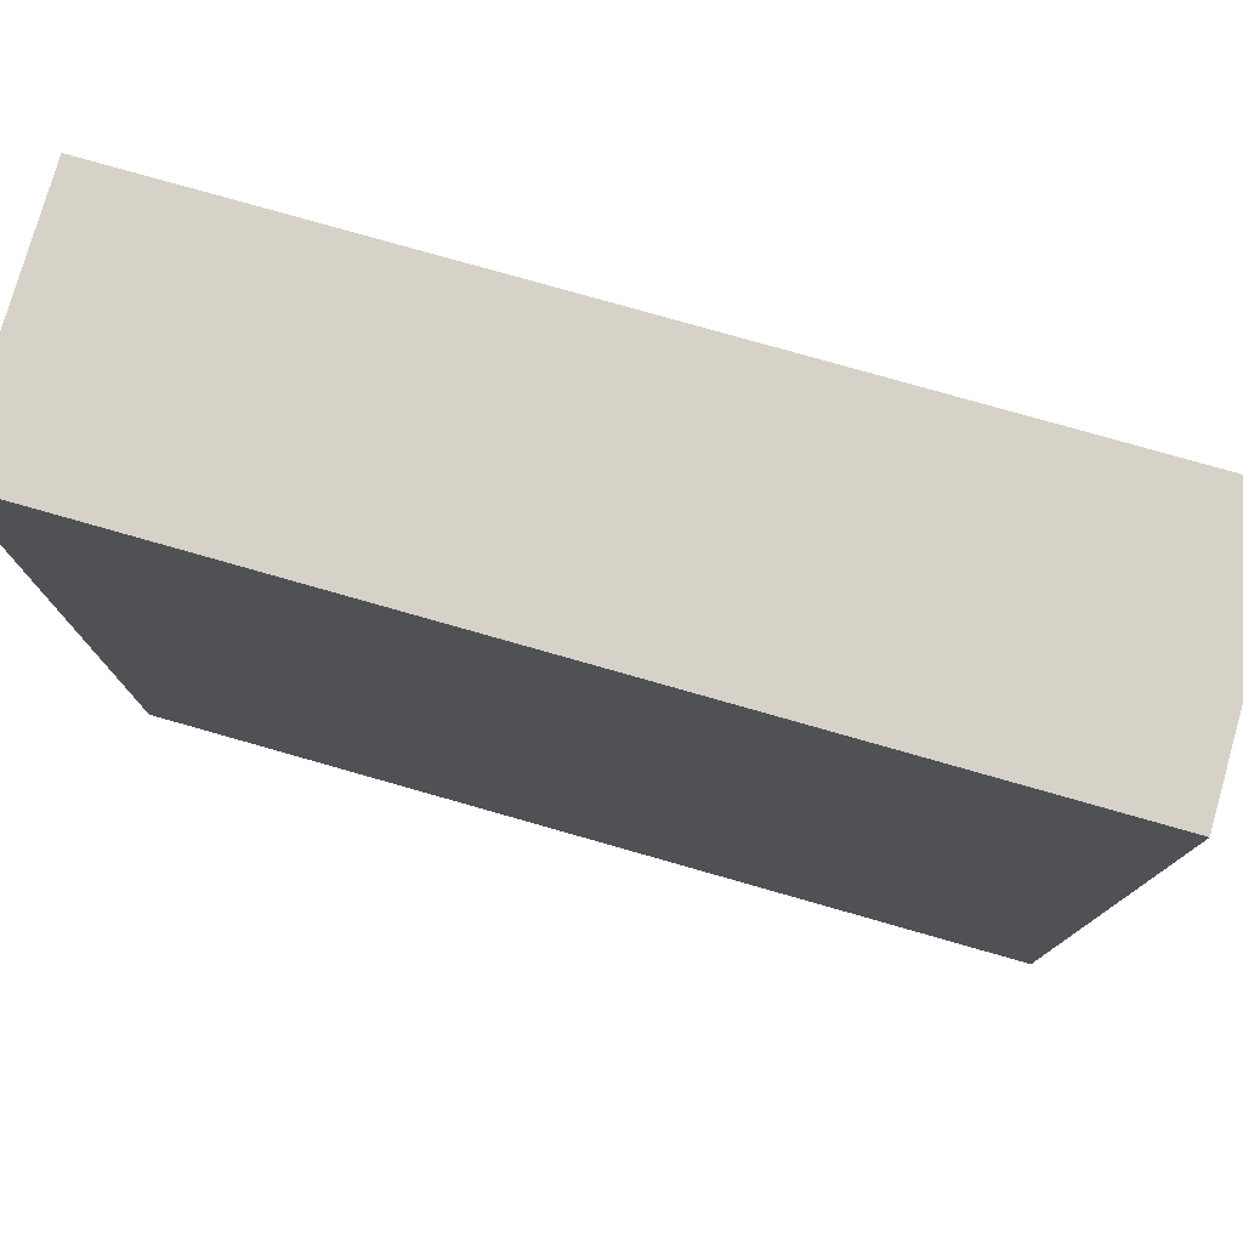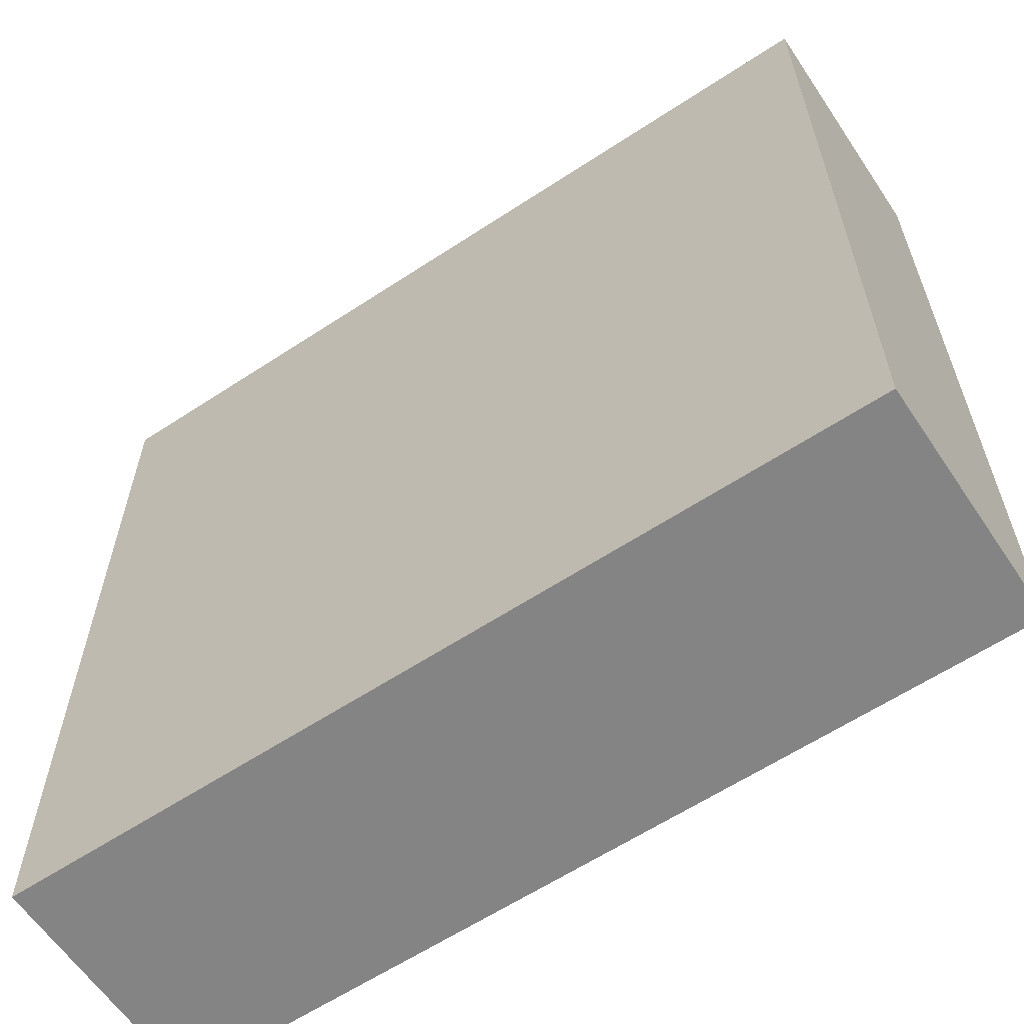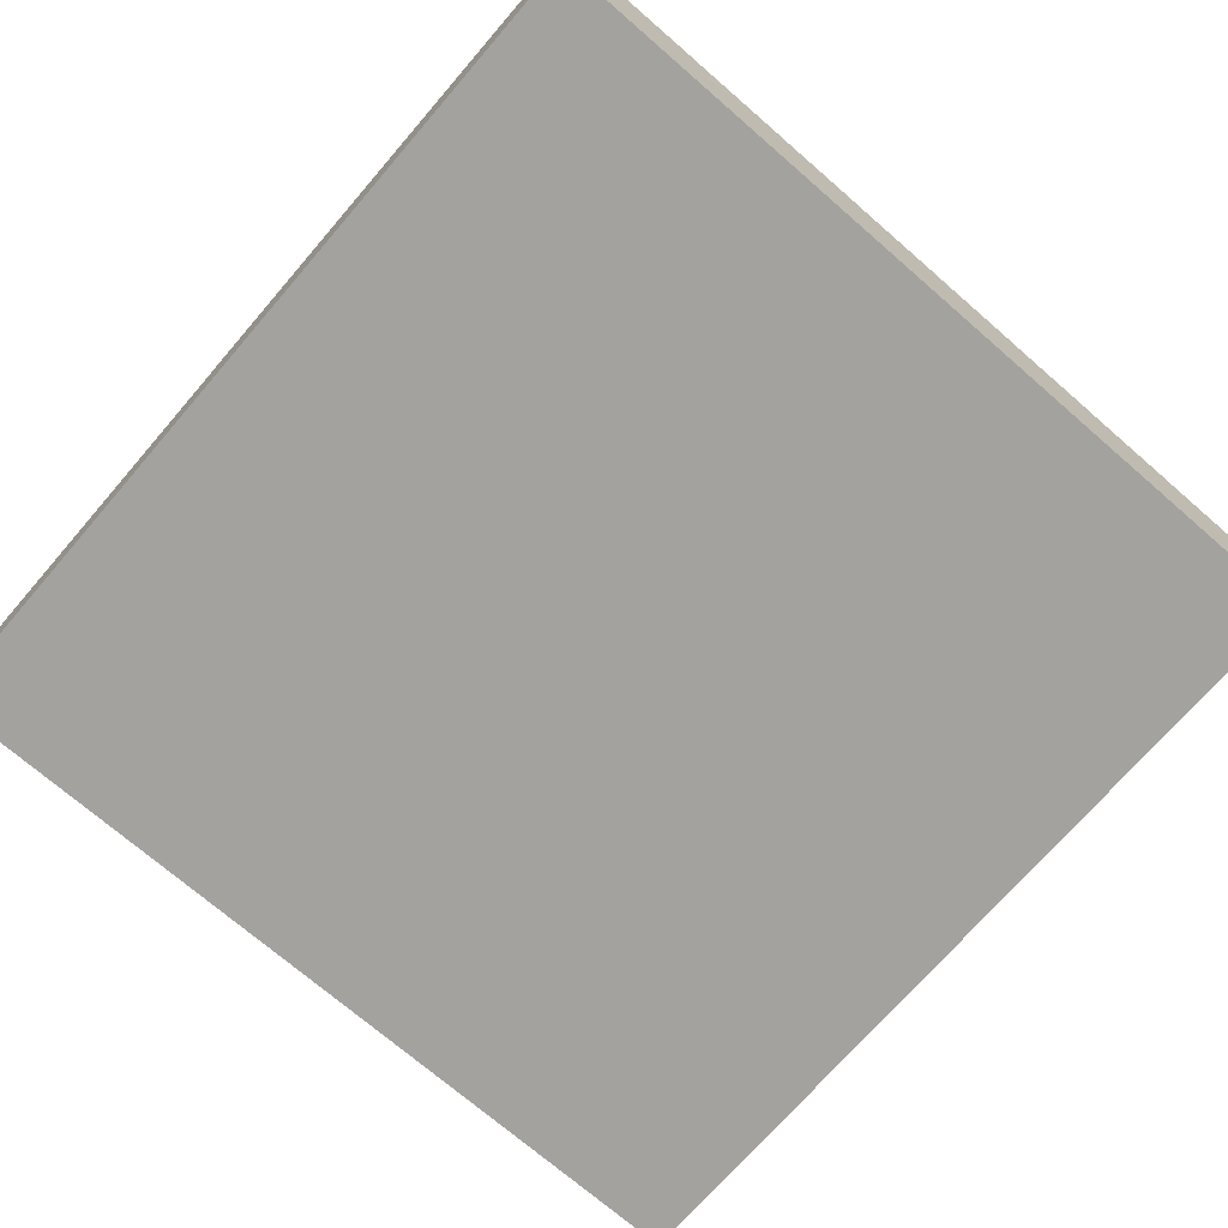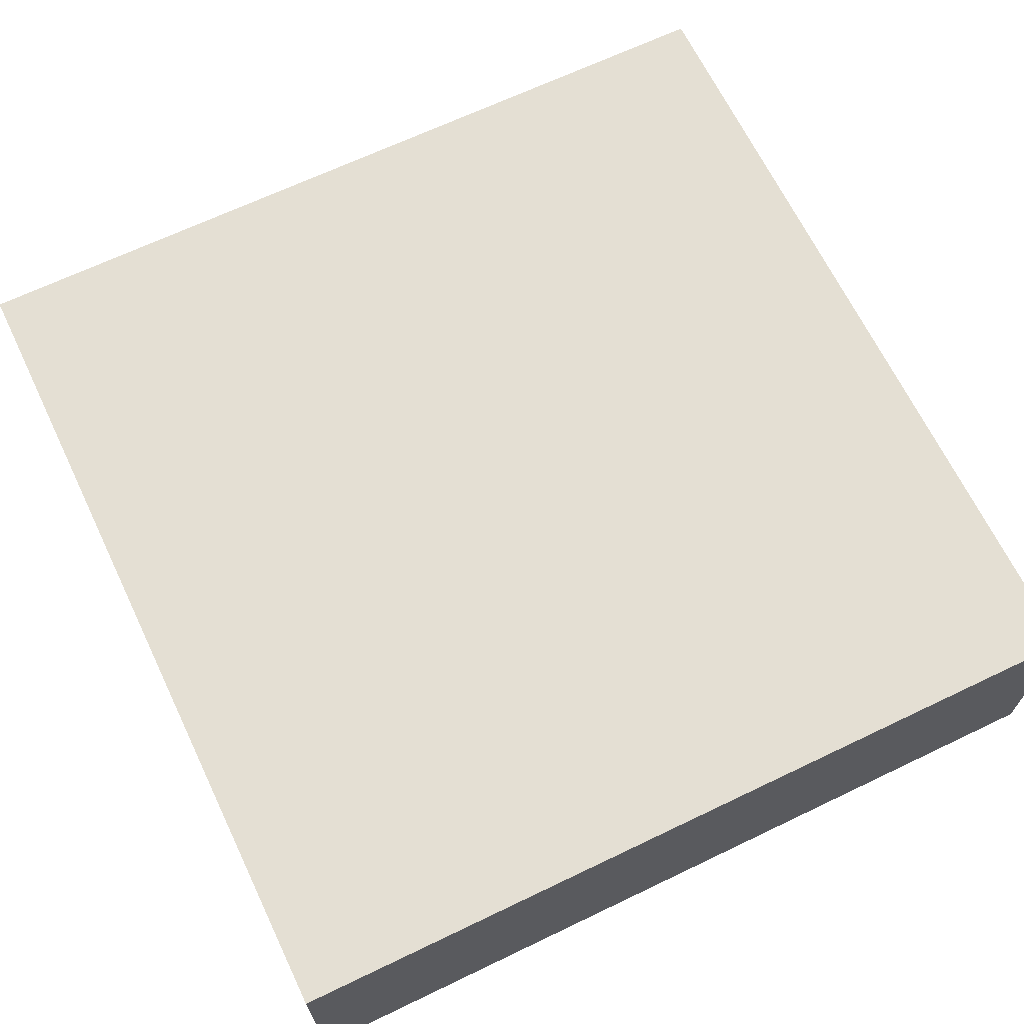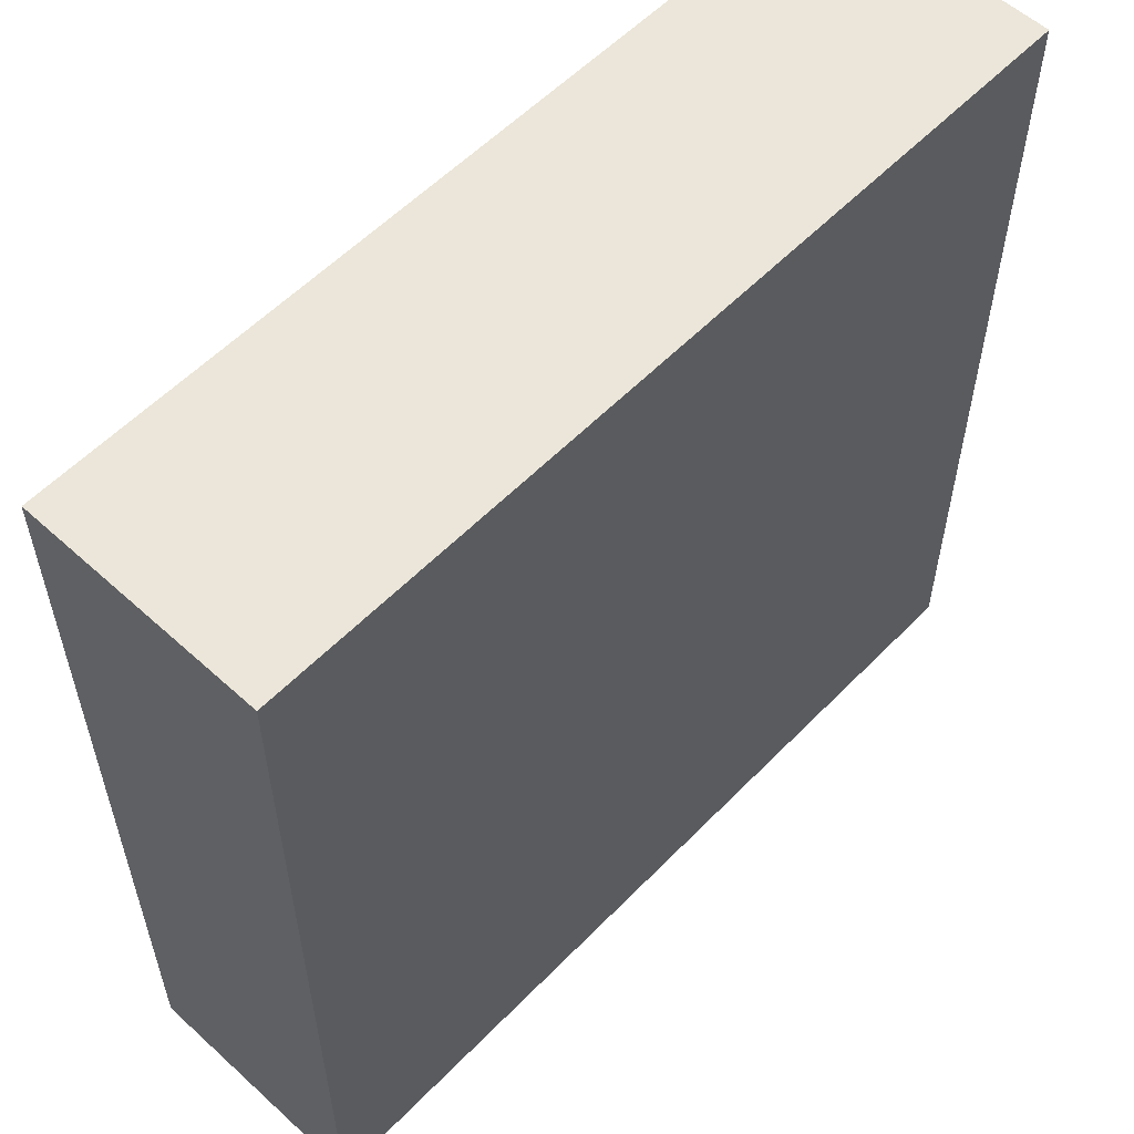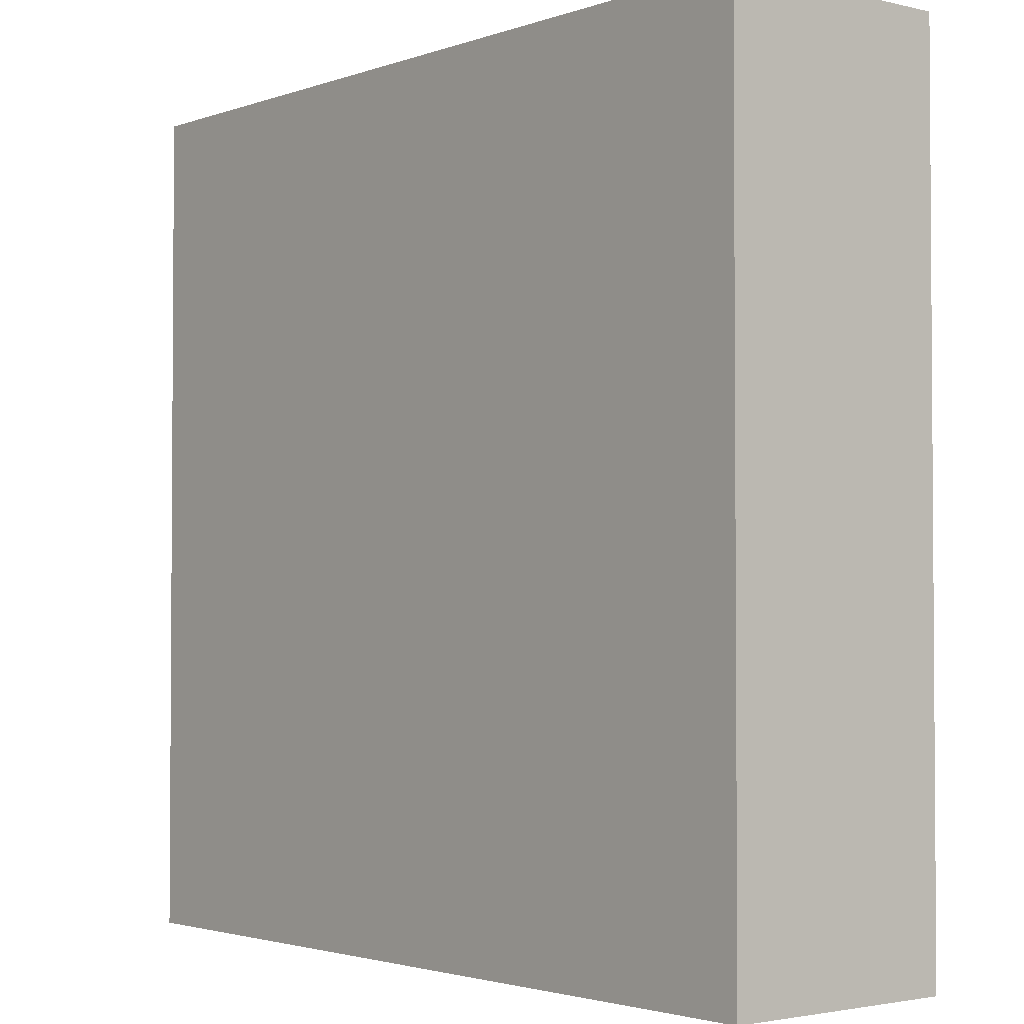
<metadata>
{"format":"obj","ext":"obj","renderer":"f3d","projection":"perspective","resolution":1024,"background":"white","views":[{"elev":78.0,"azim":15.9,"up":"+Z"},{"elev":-61.5,"azim":-146.2,"up":"+Z"},{"elev":-72.5,"azim":-130.9,"up":"+Y"},{"elev":66.8,"azim":-25.7,"up":"+Y"},{"elev":56.9,"azim":133.4,"up":"+Z"},{"elev":-2.4,"azim":50.4,"up":"+Z"}]}
</metadata>
<code>
o
v -10.1 0 -4.5
v -10.1 0 -7.7
v -10.1 0.8 -4.5
v -10.1 0.8 -5.1
v -10.1 0.8 -7.1
v -10.1 0.8 -7.7
v -10.1 0.9 -4.5
v -10.1 0.9 -5.1
v -10.1 0.9 -7.1
v -10.1 0.9 -7.7
v -6.9 0 -4.5
v -6.9 0 -7.7
v -6.9 0.8 -4.5
v -6.9 0.8 -5.1
v -6.9 0.8 -7.1
v -6.9 0.8 -7.7
v -6.9 0.9 -4.5
v -6.9 0.9 -5.1
v -6.9 0.9 -7.1
v -6.9 0.9 -7.7
v -10.1 0 -4.5
v -10.1 0.8 -4.5
v -10.1 0.9 -4.5
v -6.9 0 -4.5
v -6.9 0.8 -4.5
v -6.9 0.9 -4.5
v -10.1 0 -7.7
v -10.1 0.8 -7.7
v -10.1 0.9 -7.7
v -6.9 0 -7.7
v -6.9 0.8 -7.7
v -6.9 0.9 -7.7
v -10.1 0 -4.5
v -6.9 0 -4.5
v -10.1 0 -7.7
v -6.9 0 -7.7
v -10.1 0.9 -4.5
v -6.9 0.9 -4.5
v -10.1 0.9 -5.1
v -6.9 0.9 -5.1
v -10.1 0.9 -7.1
v -6.9 0.9 -7.1
v -10.1 0.9 -7.7
v -6.9 0.9 -7.7
f 3 2 1
f 4 2 3
f 5 2 4
f 6 2 5
f 7 4 3
f 8 5 4
f 8 4 7
f 9 6 5
f 9 5 8
f 10 6 9
f 11 12 13
f 13 12 14
f 14 12 15
f 15 12 16
f 13 14 17
f 14 15 18
f 17 14 18
f 15 16 19
f 18 15 19
f 19 16 20
f 24 22 21
f 25 23 22
f 25 22 24
f 26 23 25
f 27 28 30
f 28 29 31
f 30 28 31
f 31 29 32
f 35 34 33
f 36 34 35
f 37 38 39
f 39 38 40
f 39 40 41
f 41 40 42
f 41 42 43
f 43 42 44

</code>
